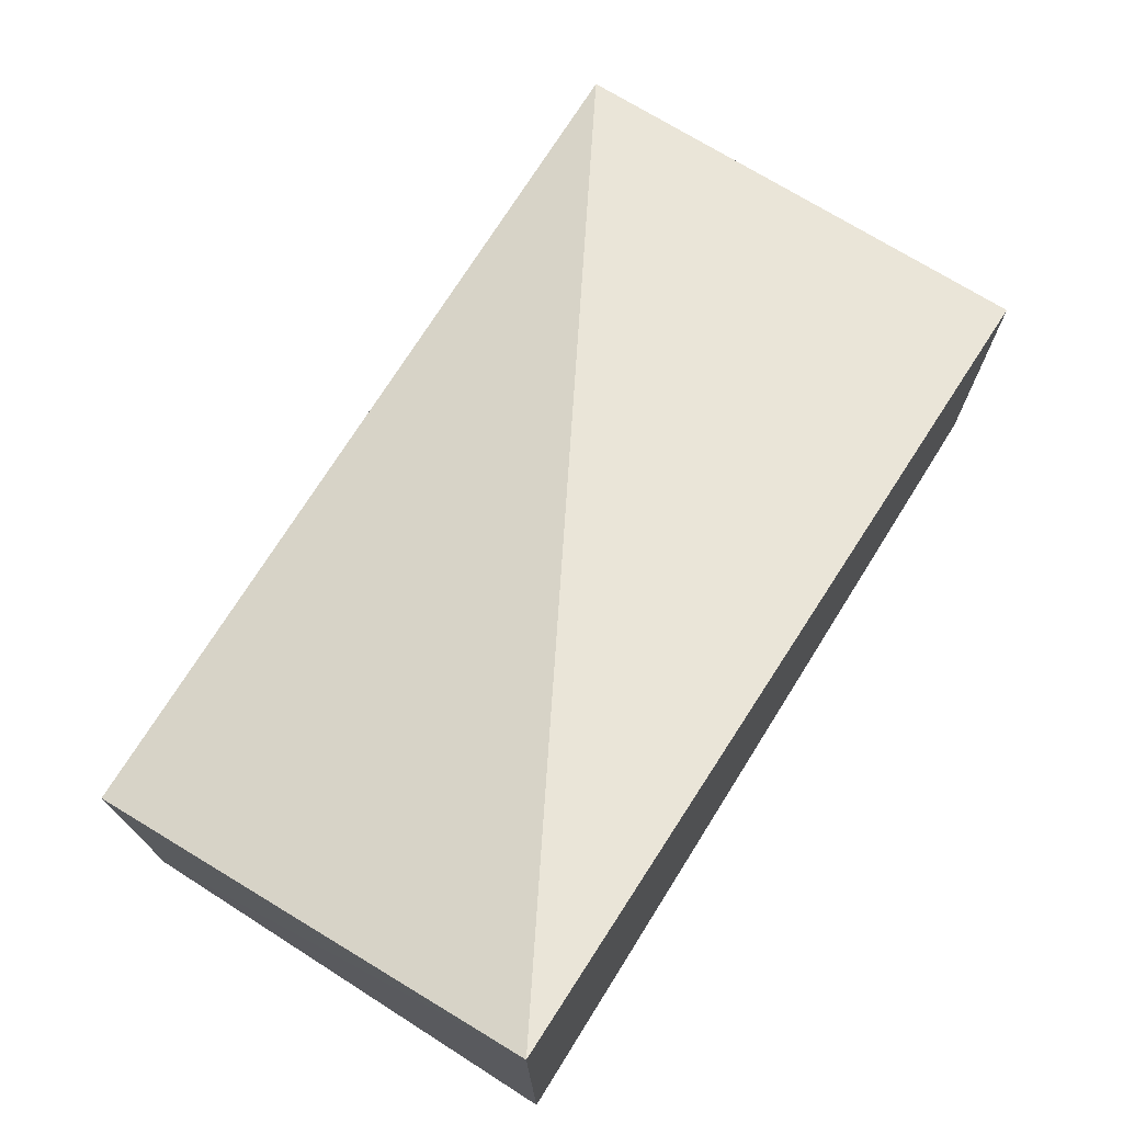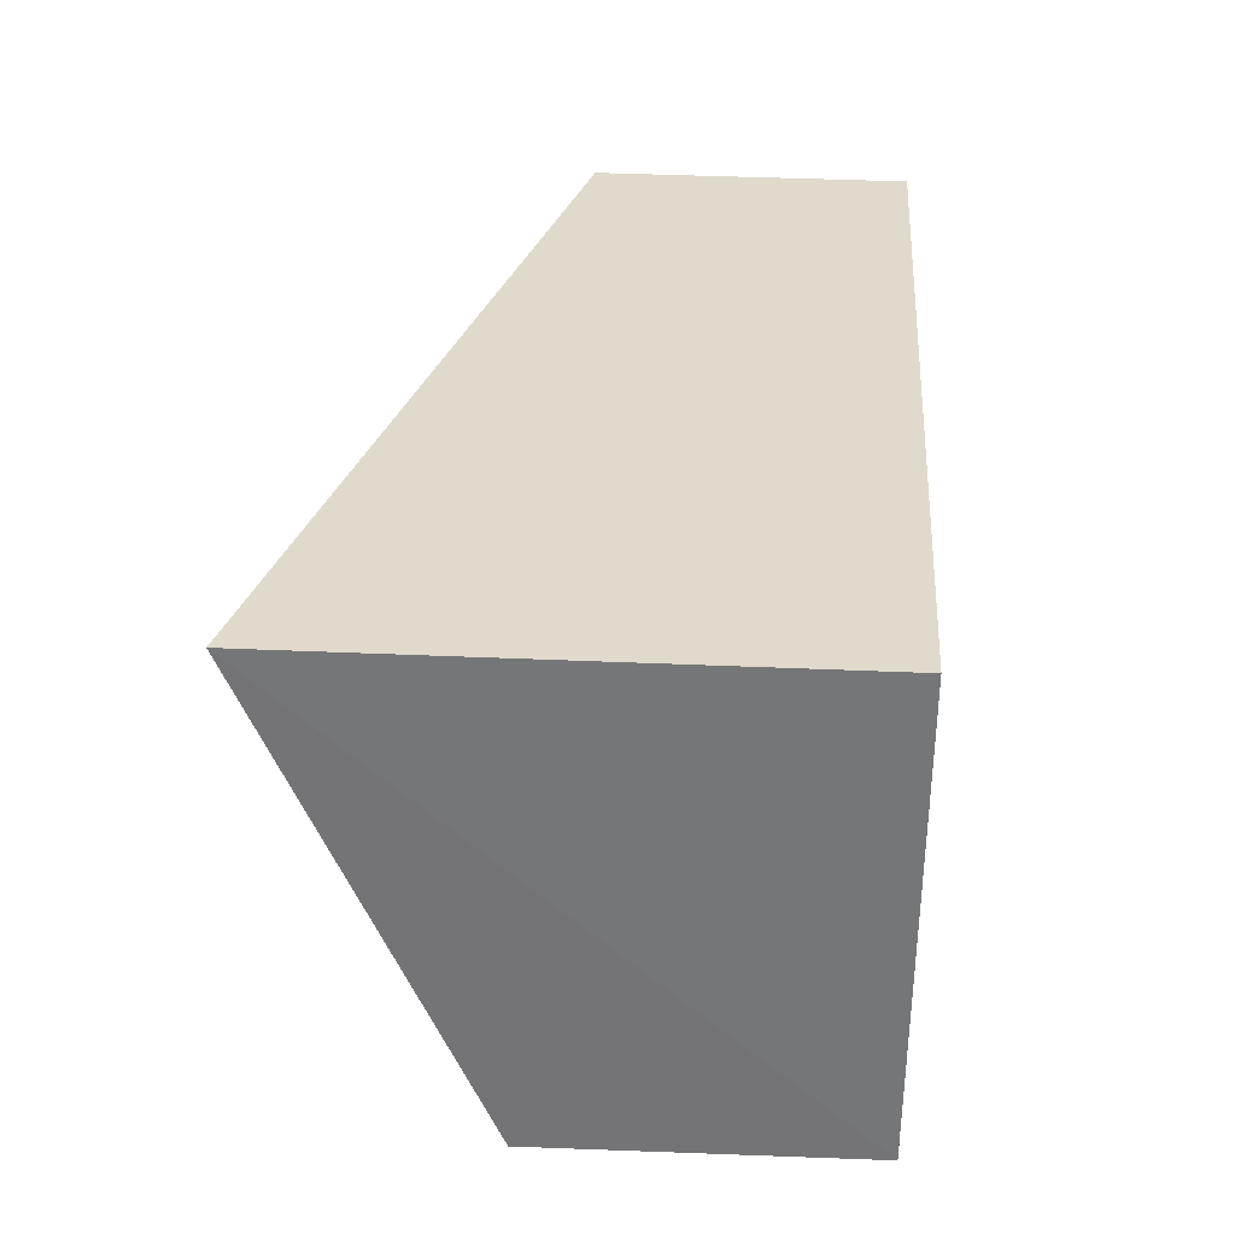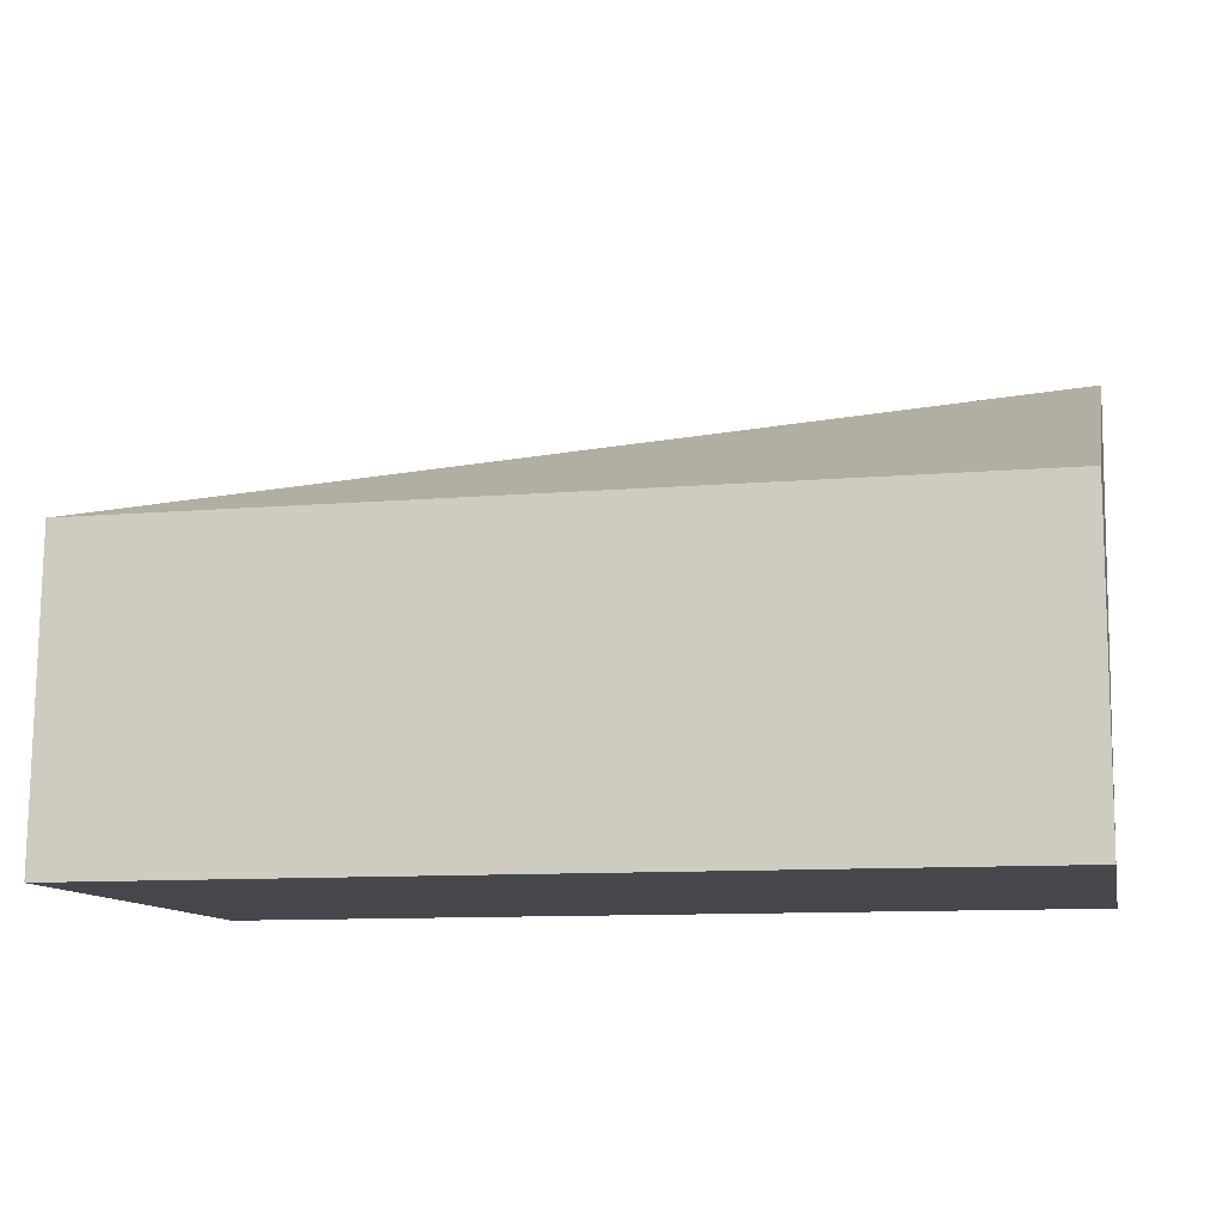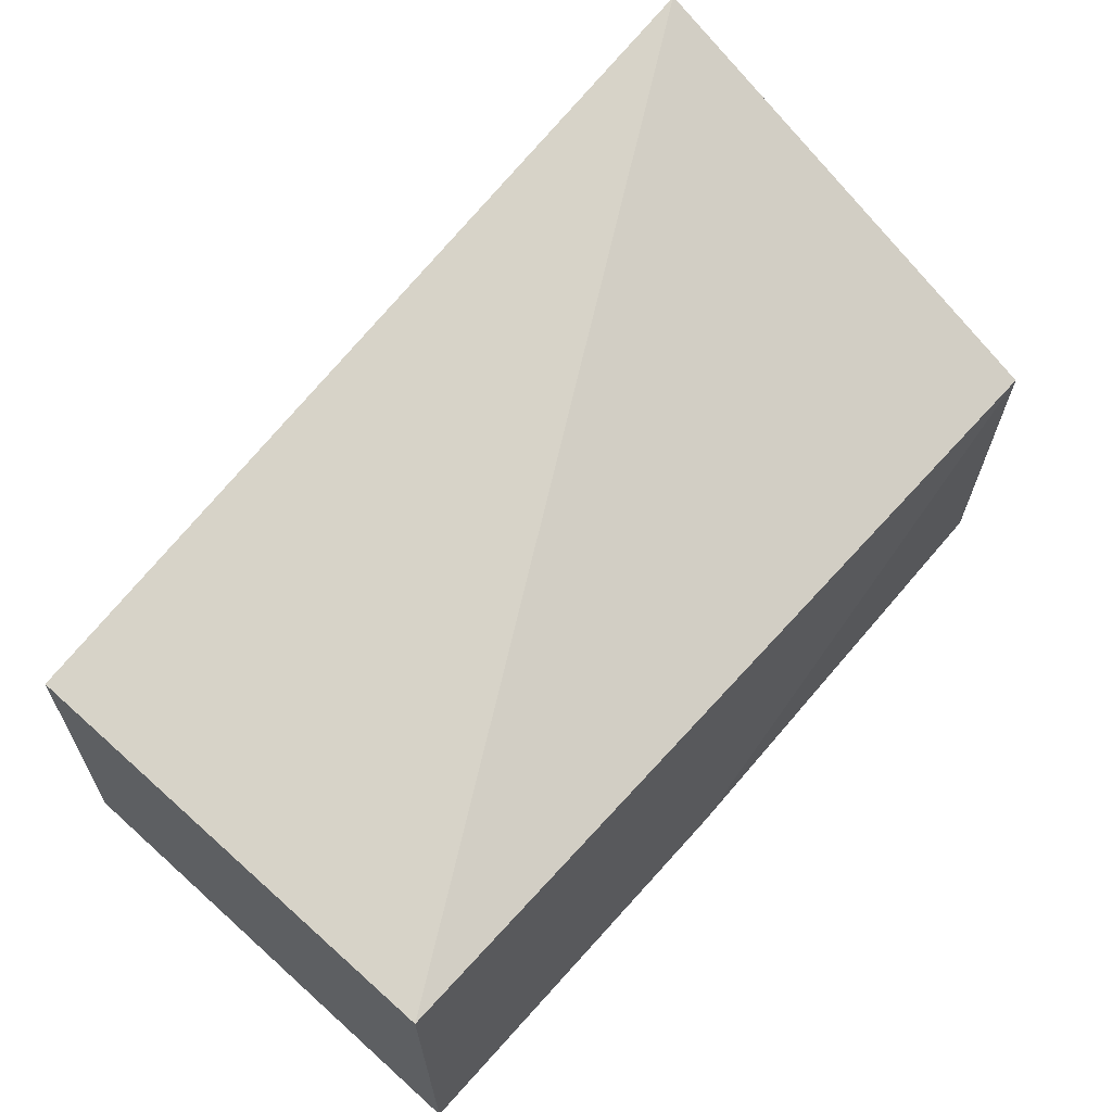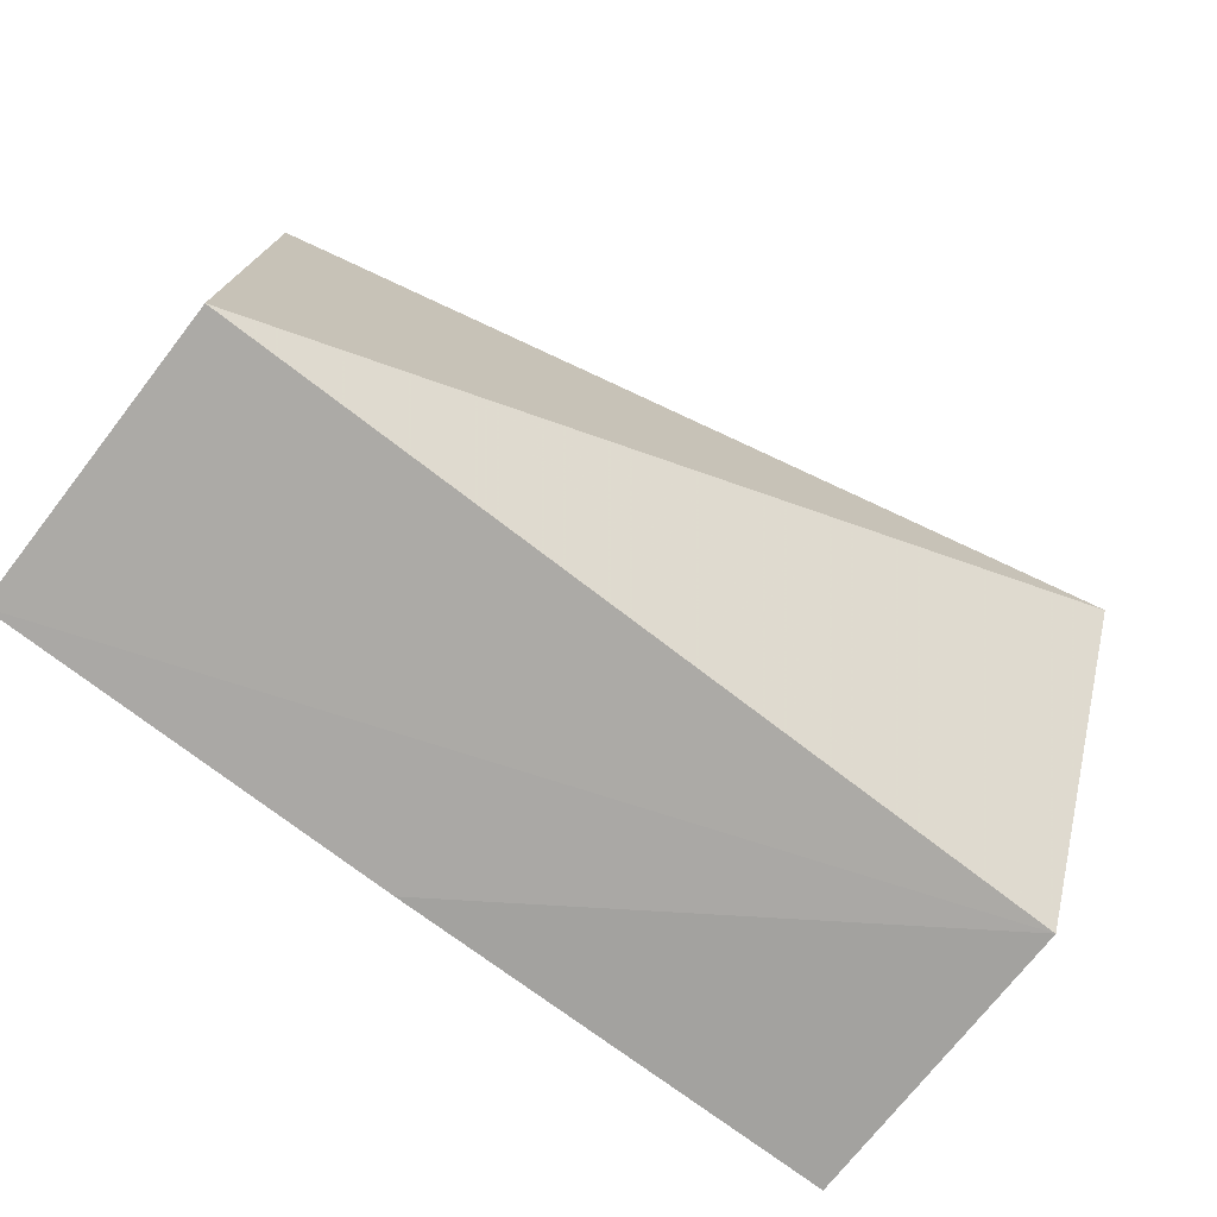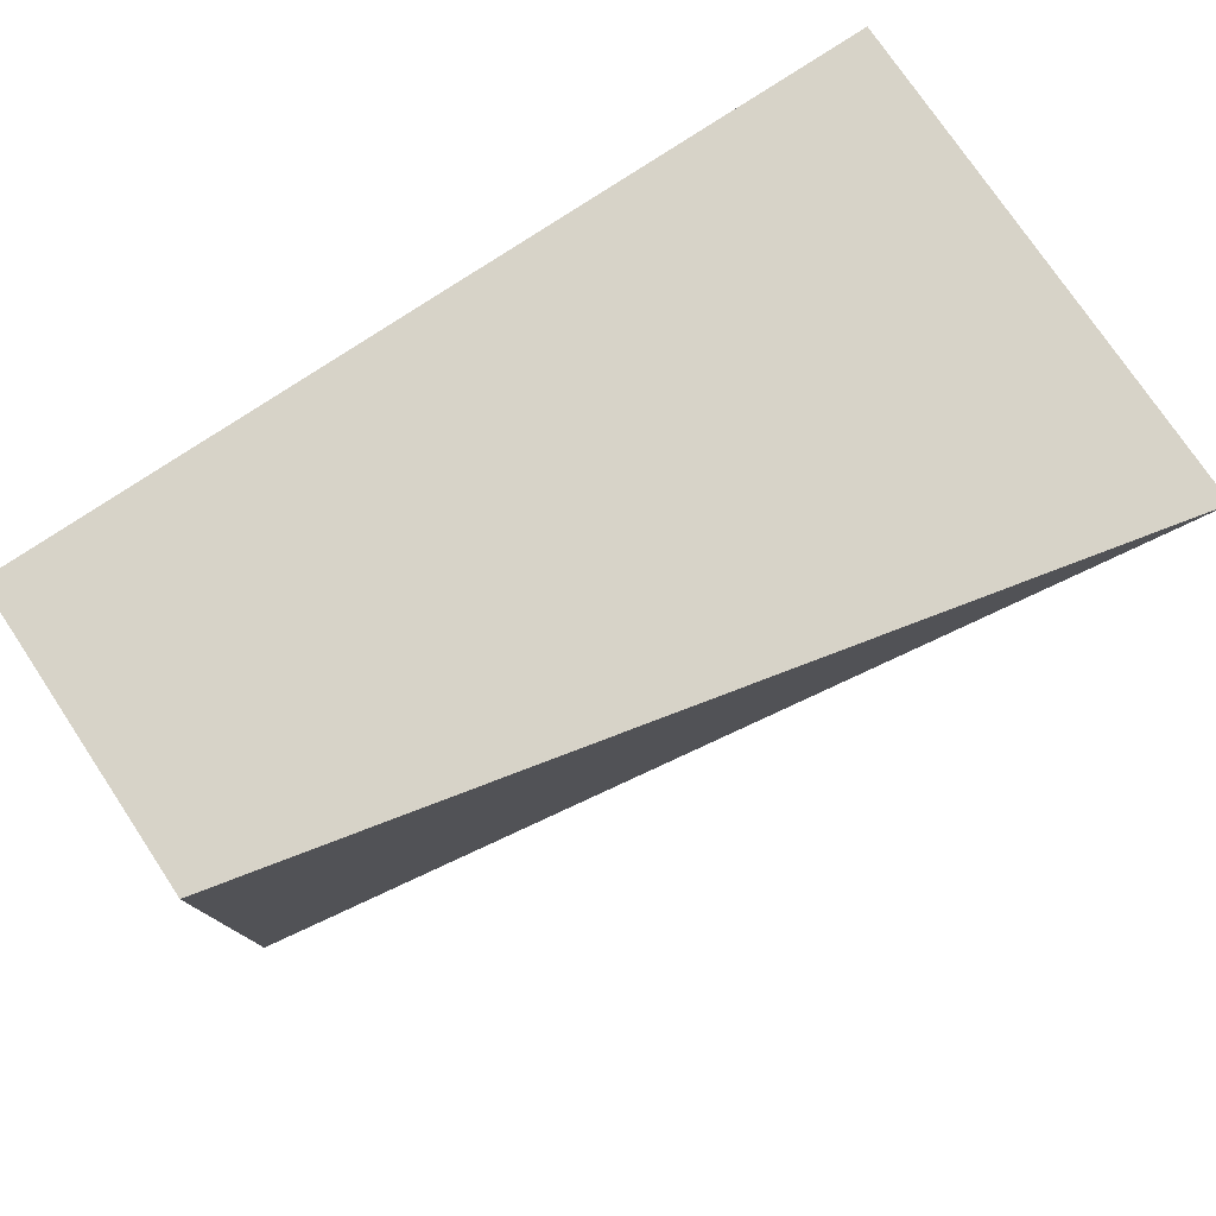
<metadata>
{"format":"obj","ext":"obj","renderer":"f3d","projection":"perspective","resolution":1024,"background":"white","views":[{"elev":72.0,"azim":122.1,"up":"+Z"},{"elev":32.5,"azim":94.2,"up":"+Y"},{"elev":-11.0,"azim":11.4,"up":"+Z"},{"elev":62.7,"azim":-47.8,"up":"+Z"},{"elev":-74.7,"azim":-37.8,"up":"+Y"},{"elev":77.2,"azim":-33.7,"up":"+Y"}]}
</metadata>
<code>
v 0.08543 0.00243 0.1491
v 0.08506 -0.02688 0.1366
v 0.08517 0.002471 0.1173
v 0.03054 0.002471 0.1173
v 0.03055 -0.02732 0.1365
v 0.03054 0.002471 0.1366
v 0.08503 -0.02647 0.1174
v 0.03055 -0.02789 0.1173
v 0.05622 -0.02757 0.1173
f 5 2 1
f 6 1 3
f 6 3 4
f 6 5 1
f 7 1 2
f 7 3 1
f 8 2 5
f 8 4 3
f 8 6 4
f 8 5 6
f 9 7 2
f 9 2 8
f 9 8 3
f 9 3 7

</code>
